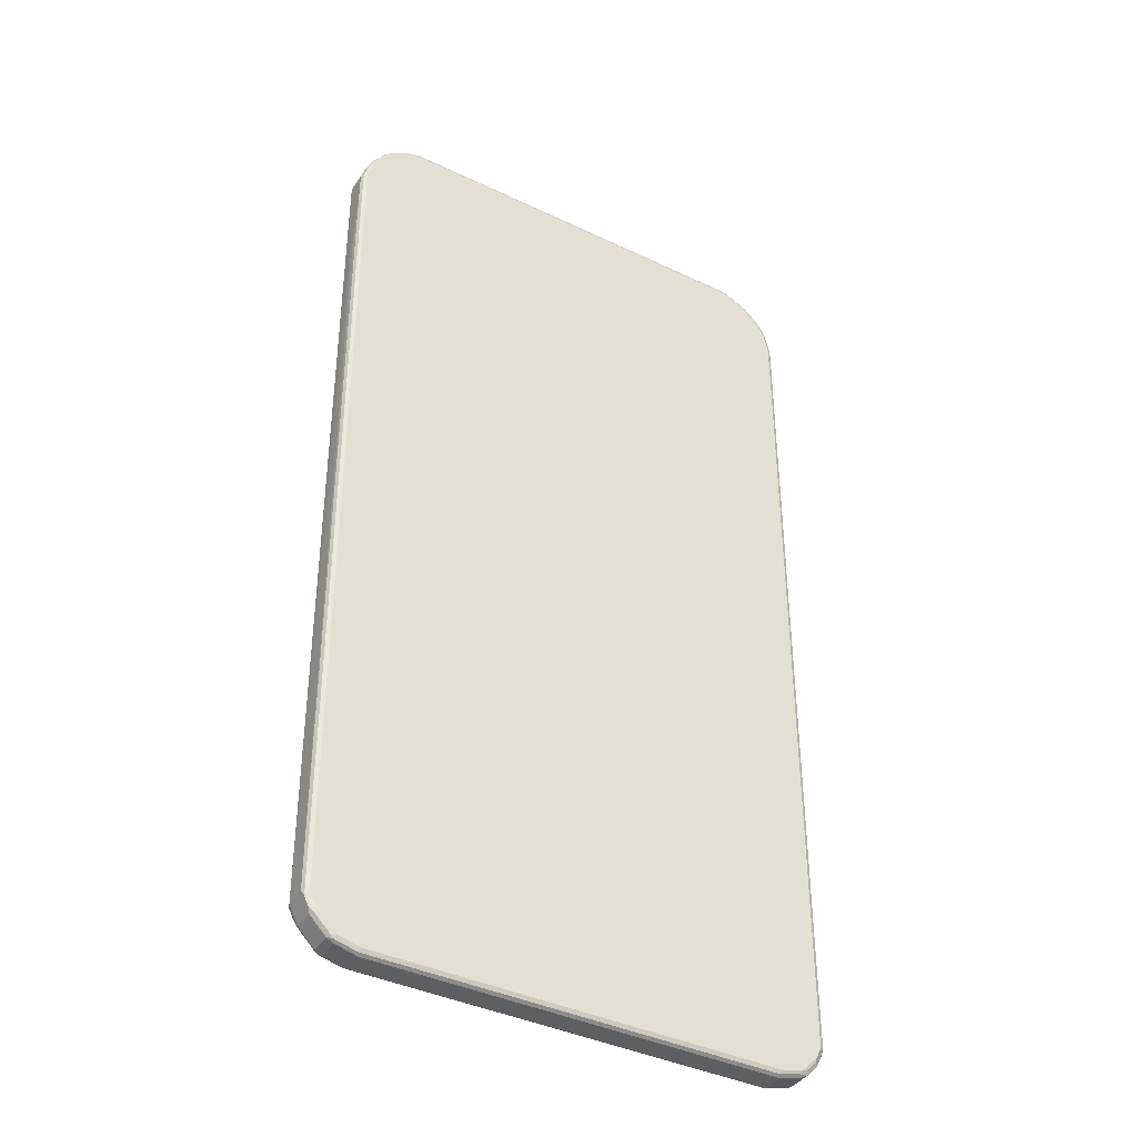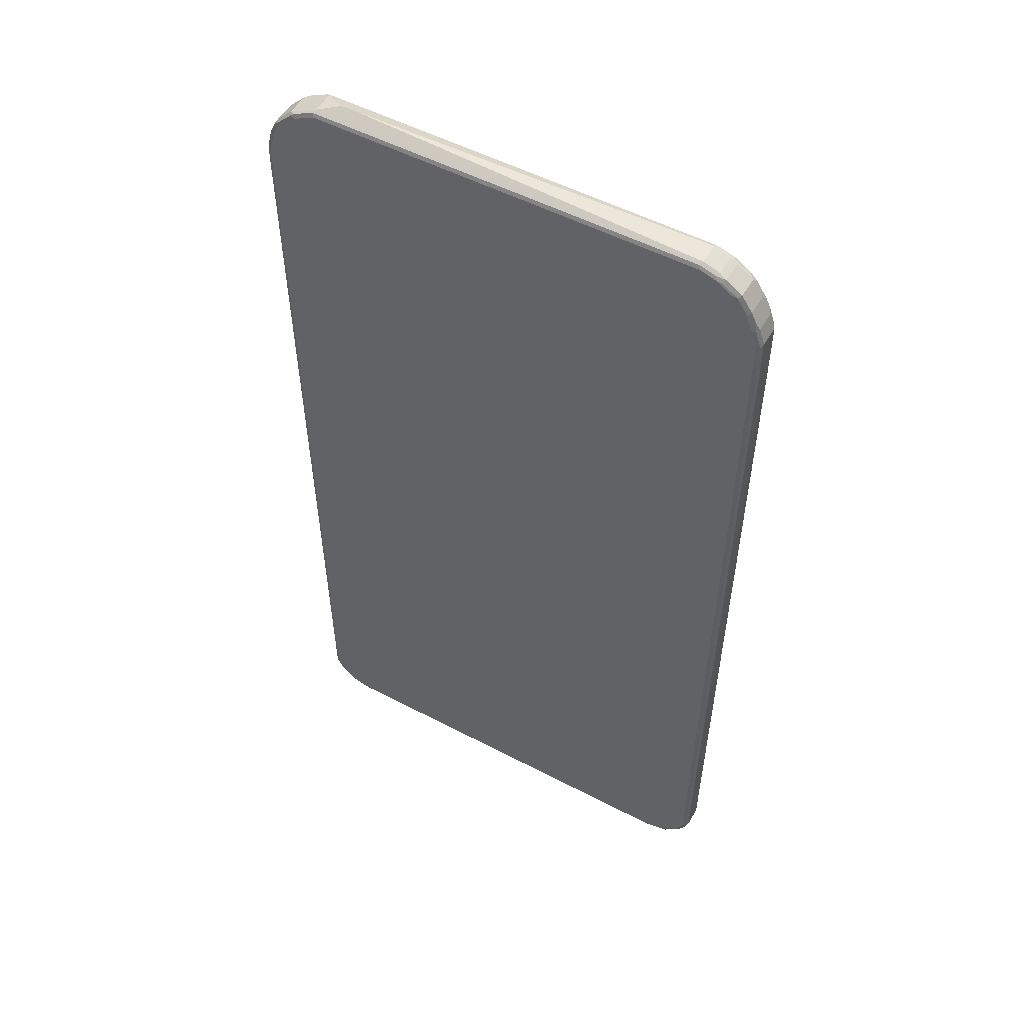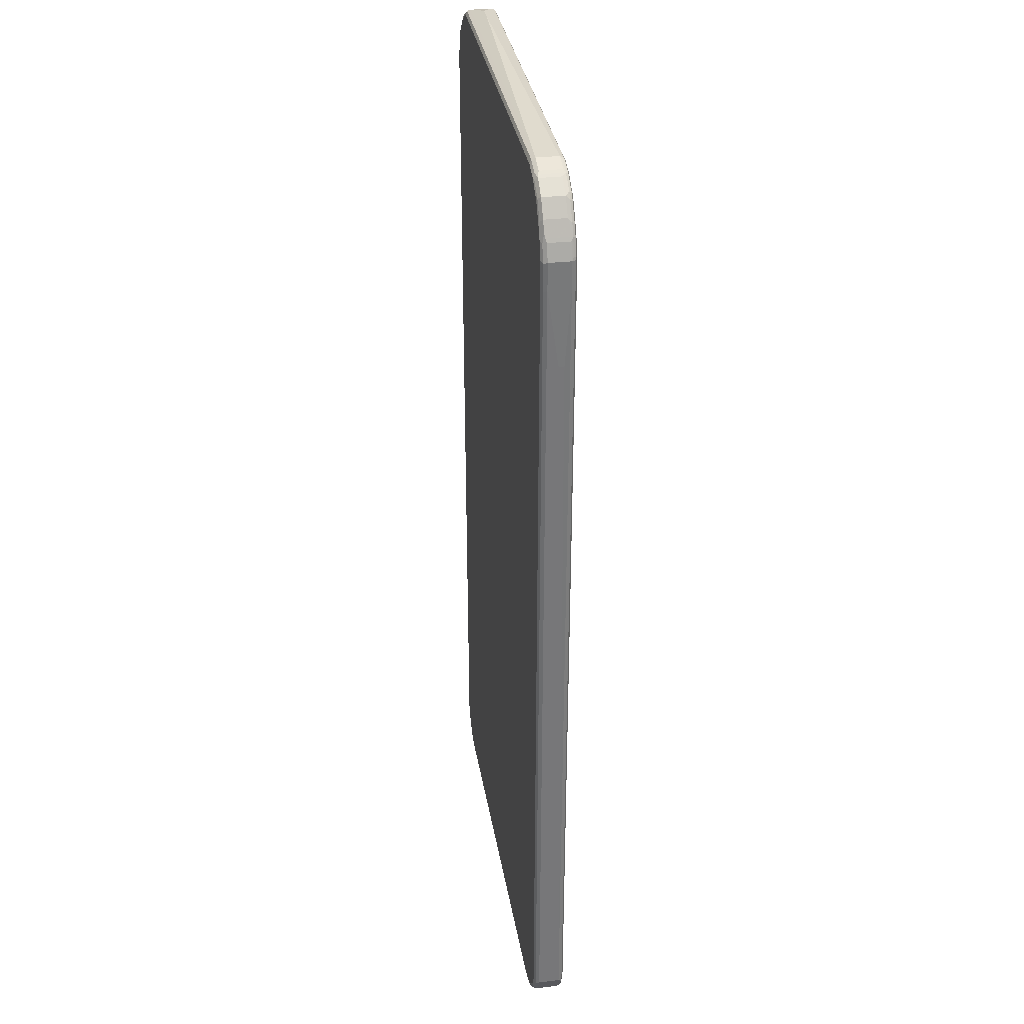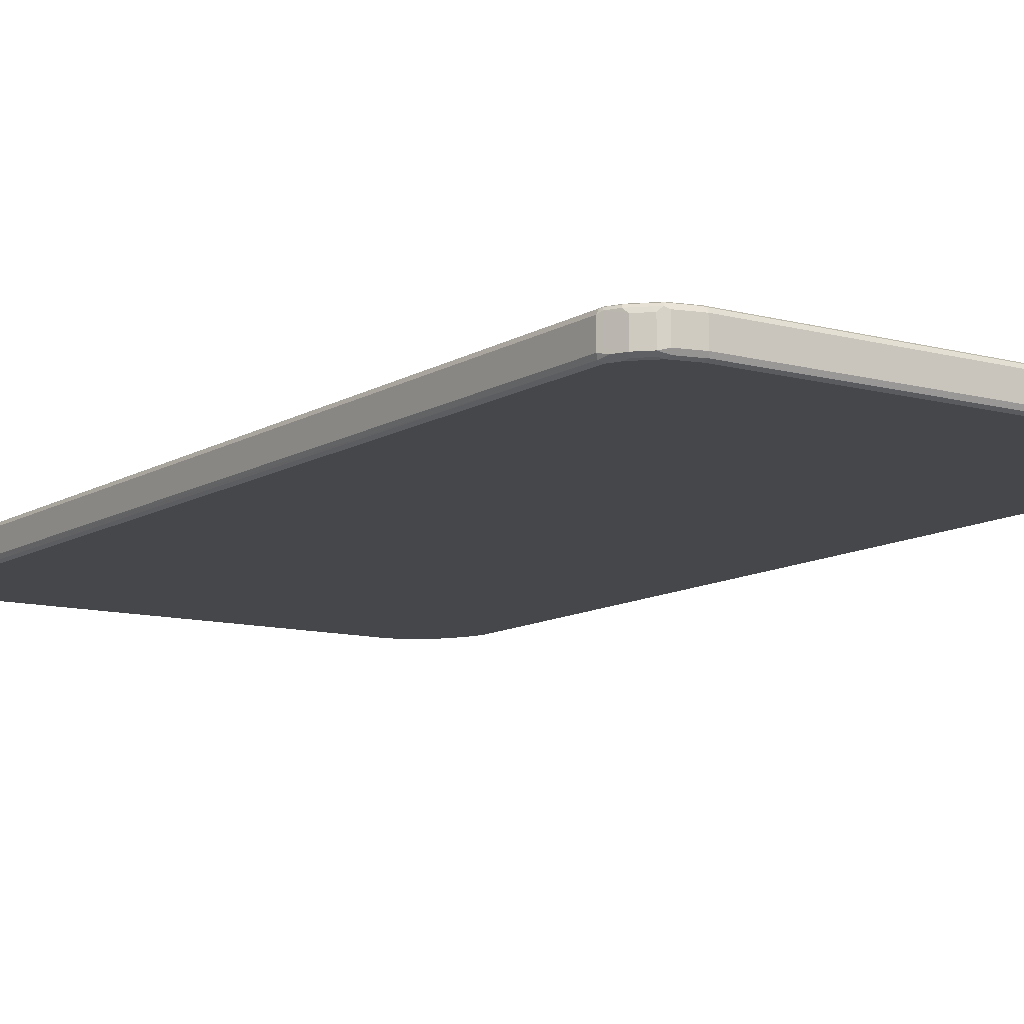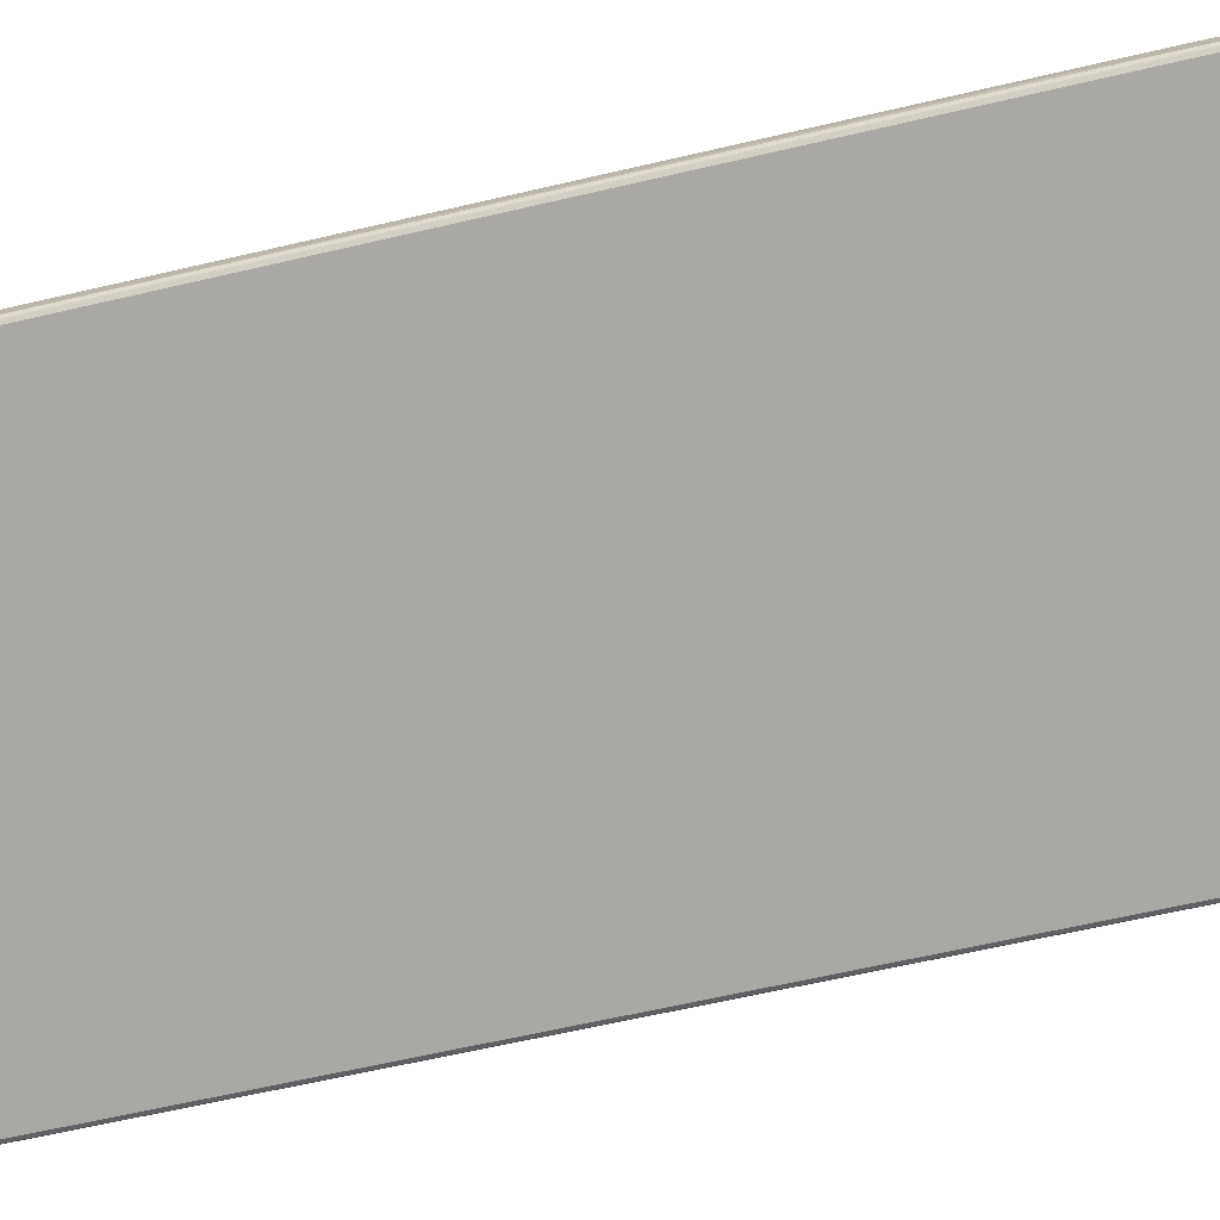
<metadata>
{"format":"obj","ext":"obj","renderer":"f3d","projection":"perspective","resolution":1024,"background":"white","views":[{"elev":-40.2,"azim":149.6,"up":"+Y"},{"elev":52.7,"azim":29.4,"up":"+Y"},{"elev":32.8,"azim":80.8,"up":"+Y"},{"elev":-10.8,"azim":-34.0,"up":"+Z"},{"elev":-75.2,"azim":102.3,"up":"+Z"}]}
</metadata>
<code>
v -0.4689 0.7228 -0.01954
v -0.4689 0.7228 0.01954
v -0.4689 0.7619 -0.01954
v -0.4656 0.7262 -0.02605
v -0.4559 -0.827 -0.02605
v -0.4591 -0.8303 -0.01954
v -0.4656 0.7228 0.02605
v -0.4689 0.7619 0.01954
v -0.4591 -0.8303 0.01954
v -0.4559 -0.8303 0.02605
v -0.4656 0.7652 -0.02605
v -0.4591 0.8009 -0.01954
v -0.4559 0.8043 -0.02605
v -0.4591 0.7228 -0.02931
v -0.4494 -0.8303 -0.02931
v -0.4542 -0.8352 -0.02442
v -0.4526 -0.8433 -0.02279
v -0.4494 -0.8499 -0.01954
v -0.4559 -0.8368 -0.01628
v -0.464 0.7179 0.02686
v -0.4591 0.7228 0.02931
v -0.4656 0.7619 0.02605
v -0.4664 0.7668 0.02442
v -0.4591 0.8009 0.01954
v -0.4559 -0.8368 0.02279
v -0.4542 -0.8352 0.02686
v -0.4591 0.7619 -0.02931
v -0.4559 0.8074 -0.01954
v -0.4429 0.8335 -0.01954
v -0.4461 0.8238 -0.02605
v -0.4494 0.8009 -0.02931
v -0.4395 -0.8499 -0.02931
v -0.438 -0.8579 -0.02768
v -0.4429 -0.8629 -0.02279
v -0.4591 0.7619 0.02931
v -0.4494 -0.8303 0.02931
v -0.4559 0.8009 0.02605
v -0.4566 0.8059 0.02442
v -0.4559 0.8074 0.01954
v -0.4494 -0.8499 0.01954
v -0.4461 -0.8564 0.02279
v -0.4444 -0.8548 0.02686
v -0.4429 0.8335 0.01954
v -0.433 0.8433 -0.01954
v -0.4395 0.8316 -0.02686
v -0.4444 0.8279 -0.02442
v -0.4395 0.8205 -0.02931
v -0.42 -0.8694 -0.02931
v -0.4282 -0.8678 -0.02768
v -0.4233 -0.8824 -0.02279
v -0.4429 -0.8629 0.01628
v -0.4494 0.8009 0.02931
v -0.4395 -0.8499 0.02931
v -0.4506 0.8108 0.02686
v -0.4469 0.8254 0.02442
v -0.4265 -0.8759 0.02279
v -0.4249 -0.8743 0.02686
v -0.4408 0.8303 0.02686
v -0.433 0.8433 0.01954
v -0.4135 0.8629 -0.01954
v -0.4298 0.8303 -0.02931
v -0.42 0.8511 -0.02686
v -0.4103 -0.8791 -0.02931
v -0.4184 -0.8775 -0.02768
v -0.4233 -0.8824 0.01628
v -0.407 -0.8856 -0.02605
v -0.4103 -0.8889 -0.01954
v -0.4395 0.8205 0.02931
v -0.42 -0.8694 0.02931
v -0.4168 -0.8856 0.02279
v -0.4151 -0.884 0.02686
v -0.4103 -0.8791 0.02931
v -0.4298 0.8303 0.02931
v -0.4213 0.8499 0.02686
v -0.4135 0.8629 0.01954
v -0.3858 0.8768 -0.02442
v -0.4054 0.8669 -0.02442
v -0.4103 0.8608 -0.02686
v -0.4103 0.8499 -0.02931
v -0.3712 -0.8889 -0.02931
v -0.4103 -0.8889 0.01954
v -0.3679 -0.8954 -0.02605
v -0.3712 -0.8988 -0.01954
v -0.3761 -0.8938 0.02686
v -0.3712 -0.8889 0.02931
v -0.4103 0.8499 0.02931
v -0.4005 0.8595 0.02931
v -0.4115 0.8595 0.02686
v -0.4078 0.8645 0.02442
v -0.3883 0.8743 0.02442
v -0.4005 0.8694 0.01954
v -0.3907 0.8706 -0.02686
v -0.3614 0.8889 0.01954
v -0.3614 0.8889 -0.01954
v -0.3663 0.8865 -0.02442
v -0.4005 0.8595 -0.02931
v 0.3614 -0.8889 -0.02931
v -0.3712 -0.8988 0.01954
v 0.3646 -0.8954 -0.02605
v 0.3614 -0.8988 -0.01954
v -0.3712 -0.8954 0.02605
v 0.3467 -0.8938 0.02686
v 0.3614 -0.8889 0.02931
v -0.381 0.8694 0.02931
v -0.4037 0.866 0.02605
v -0.3842 0.8759 0.02605
v -0.3688 0.884 0.02442
v -0.381 0.8694 -0.02931
v -0.3712 0.8803 -0.02686
v -0.3646 0.8856 0.02605
v 0.3517 0.8889 0.01954
v -0.3223 0.8988 0
v 0.3517 0.8889 -0.01954
v 0.3517 0.8856 -0.02605
v -0.3614 0.8856 -0.02605
v 0.4005 -0.8791 -0.02931
v 0.3614 -0.8988 0.01954
v -0.3663 -0.8963 0.02442
v 0.4037 -0.8856 -0.02605
v 0.4005 -0.8889 -0.01954
v 0.3614 -0.8954 0.02605
v 0.4005 -0.8791 0.02931
v -0.3614 0.8791 0.02931
v -0.3614 0.8791 -0.02931
v 0.3484 0.8856 0.02605
v 0.381 0.8791 0.01954
v -0.293 0.8988 0
v 0.3566 0.884 0.02442
v 0.3858 0.8743 0.02442
v 0.381 0.8791 -0.01954
v 0.3875 0.8759 -0.02279
v 0.3581 0.8856 -0.02279
v 0.3566 0.884 -0.02686
v 0.4103 -0.8694 -0.02931
v 0.4213 -0.8694 -0.02686
v 0.4115 -0.8791 -0.02686
v 0.4005 -0.8889 0.01954
v 0.3663 -0.8963 0.02442
v 0.4078 -0.884 -0.02442
v 0.4135 -0.8824 -0.01954
v 0.4005 -0.8856 0.02605
v 0.4103 -0.8803 0.02686
v 0.4103 -0.8694 0.02931
v 0.3517 0.8791 0.02931
v 0.3517 0.8791 -0.02931
v 0.3777 0.8759 0.02605
v 0.394 0.8726 0.02279
v 0.3875 0.8759 0.01628
v 0.381 0.8694 0.02931
v 0.3891 0.8678 0.02768
v 0.394 0.8726 -0.01628
v 0.4168 0.8564 -0.02279
v 0.3858 0.8743 -0.02686
v 0.4298 -0.8499 -0.02931
v 0.4408 -0.8499 -0.02686
v 0.4135 -0.8824 0.01954
v 0.4054 -0.8865 0.02442
v 0.433 -0.8629 -0.01954
v 0.42 -0.8706 0.02686
v 0.4298 -0.8499 0.02931
v 0.381 0.8694 -0.02931
v 0.4184 0.8483 0.02768
v 0.4233 0.853 0.02279
v 0.4103 0.8499 0.02931
v 0.4233 0.853 -0.01628
v 0.4151 0.8548 -0.02686
v 0.4265 0.8465 -0.02279
v 0.4249 0.8449 -0.02686
v 0.4395 -0.84 -0.02931
v 0.4494 -0.8205 -0.02931
v 0.4506 -0.8303 -0.02686
v 0.4469 -0.8449 -0.02442
v 0.4429 -0.853 -0.01954
v 0.433 -0.8629 0.01954
v 0.4395 -0.8511 0.02686
v 0.4395 -0.84 0.02931
v 0.4103 0.8499 -0.02931
v 0.42 0.84 0.02931
v 0.4395 0.8108 0.02931
v 0.438 0.8189 0.02768
v 0.4429 0.8238 0.02279
v 0.4429 0.8238 -0.01628
v 0.4461 0.8173 -0.02279
v 0.4444 0.8157 -0.02686
v 0.4395 0.8108 -0.02931
v 0.42 0.84 -0.02931
v 0.4559 -0.8205 -0.02605
v 0.4591 0.7131 -0.02931
v 0.4566 -0.8254 -0.02442
v 0.4559 -0.827 -0.01954
v 0.4429 -0.853 0.01954
v 0.4444 -0.8474 0.02442
v 0.4461 -0.8433 0.02605
v 0.4494 -0.8205 0.02931
v 0.4494 0.7913 0.02931
v 0.4542 0.7962 0.02442
v 0.4526 0.8043 0.02279
v 0.4494 0.8108 0.01954
v 0.4494 0.8108 -0.01954
v 0.4559 0.7978 -0.02279
v 0.4542 0.7962 -0.02686
v 0.4494 0.7913 -0.02931
v 0.4591 -0.8205 -0.01954
v 0.4656 0.7131 -0.02605
v 0.4664 0.7082 -0.02442
v 0.4689 0.7131 -0.01954
v 0.4591 0.7619 -0.02931
v 0.4559 -0.827 0.01954
v 0.4559 -0.8238 0.02605
v 0.4591 0.7131 0.02931
v 0.4591 0.7619 0.02931
v 0.4656 0.7587 0.02605
v 0.4559 0.7879 0.02605
v 0.4591 0.7913 0.01954
v 0.4689 0.7619 0.01954
v 0.4559 0.7978 0.01628
v 0.4591 0.7913 -0.01954
v 0.4689 0.7619 -0.01954
v 0.4656 0.7684 -0.02279
v 0.464 0.7668 -0.02686
v 0.4591 -0.8205 0.01954
v 0.4689 0.5762 -0.009765
v 0.4656 0.7619 -0.02605
v 0.4689 0.7131 0.01954
v 0.4656 0.7098 0.02605
v 0.4689 0.5762 0
f 1 2 8
f 1 8 3
f 1 3 11
f 1 11 4
f 1 4 5
f 1 5 6
f 1 6 9
f 1 9 2
f 2 7 22
f 2 22 8
f 2 9 10
f 2 10 7
f 3 8 24
f 3 24 12
f 3 12 13
f 3 13 11
f 4 11 27
f 4 27 14
f 4 14 15
f 4 15 5
f 5 15 16
f 5 16 6
f 6 16 17
f 6 17 34
f 6 34 18
f 6 18 19
f 6 19 25
f 6 25 9
f 7 20 21
f 7 21 35
f 7 35 22
f 7 10 26
f 7 26 20
f 8 22 23
f 8 23 38
f 8 38 24
f 9 25 10
f 10 25 26
f 11 13 31
f 11 31 27
f 12 24 39
f 12 39 28
f 12 28 13
f 13 28 29
f 13 29 30
f 13 30 47
f 13 47 31
f 14 27 31
f 14 31 47
f 14 47 61
f 14 61 79
f 14 79 96
f 14 96 108
f 14 108 124
f 14 124 145
f 14 145 161
f 14 161 177
f 14 177 186
f 14 186 185
f 14 185 202
f 14 202 207
f 14 207 188
f 14 188 170
f 14 170 169
f 14 169 154
f 14 154 134
f 14 134 116
f 14 116 97
f 14 97 80
f 14 80 63
f 14 63 48
f 14 48 32
f 14 32 15
f 15 32 33
f 15 33 34
f 15 34 16
f 16 34 17
f 18 34 51
f 18 51 40
f 18 40 25
f 18 25 19
f 20 26 36
f 20 36 21
f 21 36 53
f 21 53 69
f 21 69 72
f 21 72 85
f 21 85 103
f 21 103 122
f 21 122 143
f 21 143 160
f 21 160 176
f 21 176 194
f 21 194 210
f 21 210 211
f 21 211 195
f 21 195 179
f 21 179 178
f 21 178 164
f 21 164 149
f 21 149 144
f 21 144 123
f 21 123 104
f 21 104 87
f 21 87 86
f 21 86 73
f 21 73 68
f 21 68 52
f 21 52 35
f 22 35 52
f 22 52 37
f 22 37 23
f 23 37 38
f 24 38 39
f 25 40 41
f 25 41 42
f 25 42 26
f 26 42 53
f 26 53 36
f 28 39 43
f 28 43 29
f 29 43 59
f 29 59 44
f 29 44 45
f 29 45 46
f 29 46 30
f 30 46 45
f 30 45 47
f 32 48 49
f 32 49 33
f 33 49 34
f 34 49 50
f 34 50 65
f 34 65 51
f 37 52 54
f 37 54 38
f 38 54 58
f 38 58 55
f 38 55 39
f 39 55 43
f 40 51 41
f 41 51 65
f 41 65 56
f 41 56 57
f 41 57 42
f 42 57 53
f 43 55 58
f 43 58 59
f 44 59 75
f 44 75 60
f 44 60 62
f 44 62 45
f 45 61 47
f 45 62 79
f 45 79 61
f 48 63 64
f 48 64 49
f 49 64 50
f 50 64 66
f 50 66 67
f 50 67 81
f 50 81 65
f 52 68 58
f 52 58 54
f 53 57 69
f 56 65 70
f 56 70 57
f 57 70 71
f 57 71 72
f 57 72 69
f 58 68 73
f 58 73 86
f 58 86 74
f 58 74 75
f 58 75 59
f 60 75 76
f 60 76 77
f 60 77 78
f 60 78 62
f 62 78 96
f 62 96 79
f 63 80 82
f 63 82 66
f 63 66 64
f 65 81 70
f 66 82 83
f 66 83 67
f 67 83 98
f 67 98 81
f 70 81 71
f 71 81 84
f 71 84 72
f 72 84 85
f 74 86 87
f 74 87 88
f 74 88 75
f 75 88 89
f 75 89 90
f 75 90 91
f 75 91 76
f 76 92 78
f 76 78 77
f 76 91 93
f 76 93 94
f 76 94 95
f 76 95 109
f 76 109 92
f 78 92 108
f 78 108 96
f 80 97 99
f 80 99 82
f 81 98 84
f 82 99 100
f 82 100 83
f 83 100 117
f 83 117 98
f 84 98 101
f 84 101 121
f 84 121 102
f 84 102 103
f 84 103 85
f 87 104 106
f 87 106 105
f 87 105 88
f 88 105 89
f 89 105 90
f 90 105 106
f 90 106 110
f 90 110 107
f 90 107 93
f 90 93 91
f 92 109 124
f 92 124 108
f 93 107 110
f 93 110 125
f 93 125 111
f 93 111 127
f 93 127 112
f 93 112 94
f 94 112 127
f 94 127 113
f 94 113 95
f 95 113 114
f 95 114 115
f 95 115 109
f 97 116 119
f 97 119 99
f 98 117 138
f 98 138 118
f 98 118 101
f 99 119 120
f 99 120 100
f 100 120 137
f 100 137 117
f 101 118 138
f 101 138 121
f 102 121 103
f 103 121 141
f 103 141 122
f 104 123 110
f 104 110 106
f 109 115 124
f 110 123 144
f 110 144 125
f 111 126 130
f 111 130 113
f 111 113 127
f 111 125 128
f 111 128 129
f 111 129 126
f 113 130 131
f 113 131 132
f 113 132 133
f 113 133 114
f 114 133 115
f 115 133 124
f 116 134 135
f 116 135 136
f 116 136 119
f 117 137 157
f 117 157 138
f 119 136 139
f 119 139 120
f 120 139 140
f 120 140 156
f 120 156 137
f 121 138 157
f 121 157 141
f 122 141 142
f 122 142 159
f 122 159 143
f 124 133 145
f 125 144 149
f 125 149 146
f 125 146 129
f 125 129 128
f 126 129 147
f 126 147 148
f 126 148 131
f 126 131 130
f 129 146 149
f 129 149 150
f 129 150 147
f 131 148 147
f 131 147 151
f 131 151 165
f 131 165 152
f 131 152 166
f 131 166 153
f 131 153 133
f 131 133 132
f 133 153 161
f 133 161 145
f 134 154 155
f 134 155 135
f 135 140 136
f 135 155 158
f 135 158 140
f 136 140 139
f 137 156 157
f 140 158 174
f 140 174 156
f 141 157 142
f 142 157 156
f 142 156 159
f 143 159 175
f 143 175 160
f 147 150 162
f 147 162 163
f 147 163 165
f 147 165 151
f 149 164 162
f 149 162 150
f 152 165 167
f 152 167 168
f 152 168 166
f 153 166 177
f 153 177 161
f 154 169 155
f 155 169 170
f 155 170 171
f 155 171 189
f 155 189 172
f 155 172 173
f 155 173 158
f 156 174 175
f 156 175 159
f 158 173 191
f 158 191 174
f 160 175 176
f 162 178 179
f 162 179 180
f 162 180 181
f 162 181 163
f 162 164 178
f 163 181 182
f 163 182 165
f 165 182 183
f 165 183 167
f 166 168 177
f 167 183 168
f 168 183 184
f 168 184 185
f 168 185 186
f 168 186 177
f 170 187 171
f 170 188 204
f 170 204 187
f 171 187 189
f 172 189 190
f 172 190 173
f 173 190 208
f 173 208 191
f 174 191 175
f 175 191 192
f 175 192 193
f 175 193 176
f 176 193 209
f 176 209 194
f 179 195 180
f 180 195 196
f 180 196 181
f 181 196 197
f 181 197 214
f 181 214 198
f 181 198 216
f 181 216 200
f 181 200 199
f 181 199 182
f 182 199 183
f 183 199 200
f 183 200 201
f 183 201 184
f 184 201 202
f 184 202 185
f 187 203 189
f 187 204 205
f 187 205 206
f 187 206 203
f 188 207 223
f 188 223 204
f 189 203 190
f 190 203 221
f 190 221 208
f 191 208 209
f 191 209 193
f 191 193 192
f 194 209 225
f 194 225 210
f 195 211 212
f 195 212 213
f 195 213 196
f 196 214 197
f 196 213 212
f 196 212 215
f 196 215 214
f 198 214 216
f 200 217 218
f 200 218 219
f 200 219 220
f 200 220 201
f 200 216 214
f 200 214 217
f 201 220 207
f 201 207 202
f 203 206 222
f 203 222 226
f 203 226 221
f 204 223 218
f 204 218 206
f 204 206 205
f 206 218 215
f 206 215 224
f 206 224 226
f 206 226 222
f 207 220 223
f 208 221 209
f 209 221 224
f 209 224 225
f 210 225 212
f 210 212 211
f 212 225 224
f 212 224 215
f 214 215 218
f 214 218 217
f 218 223 220
f 218 220 219
f 221 226 224

</code>
